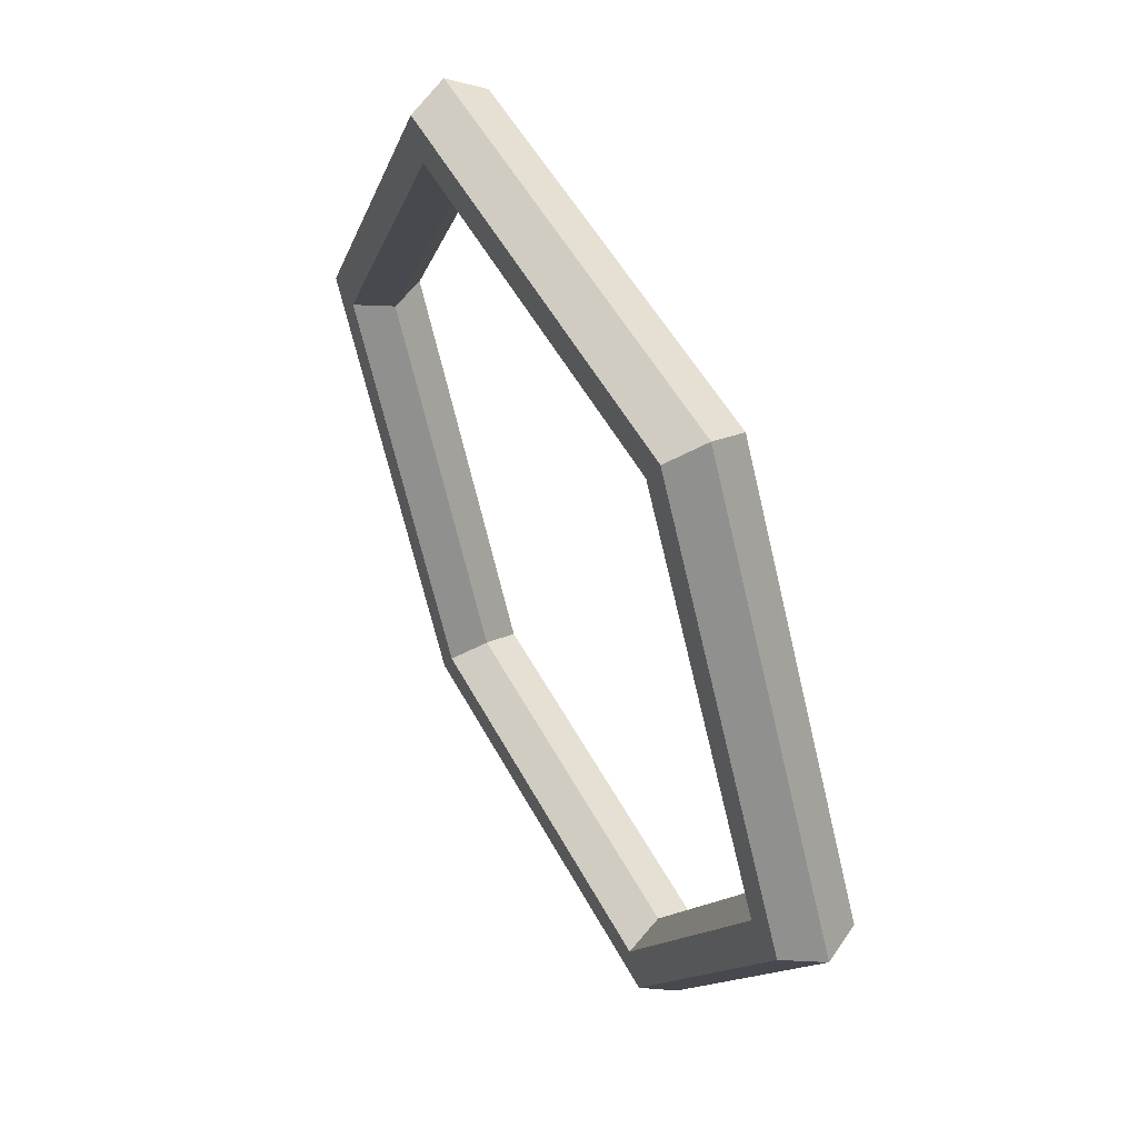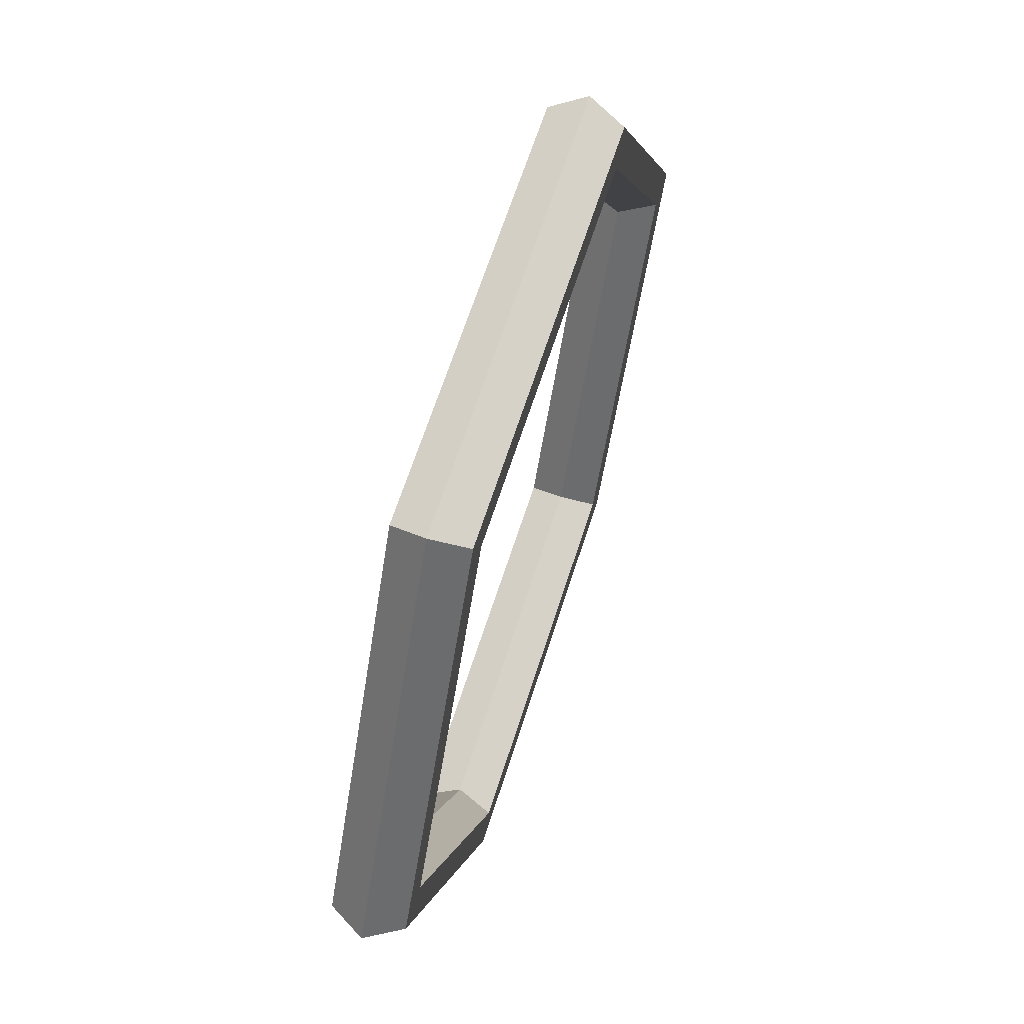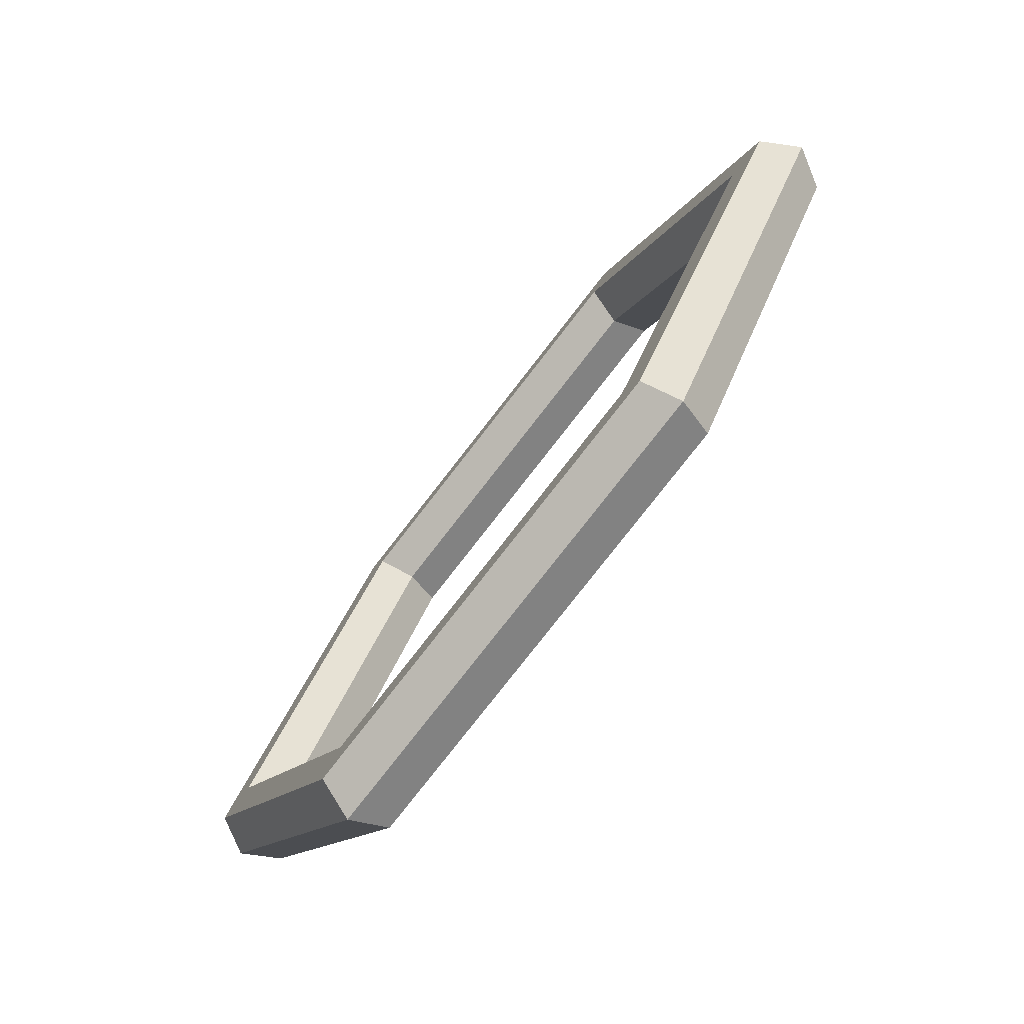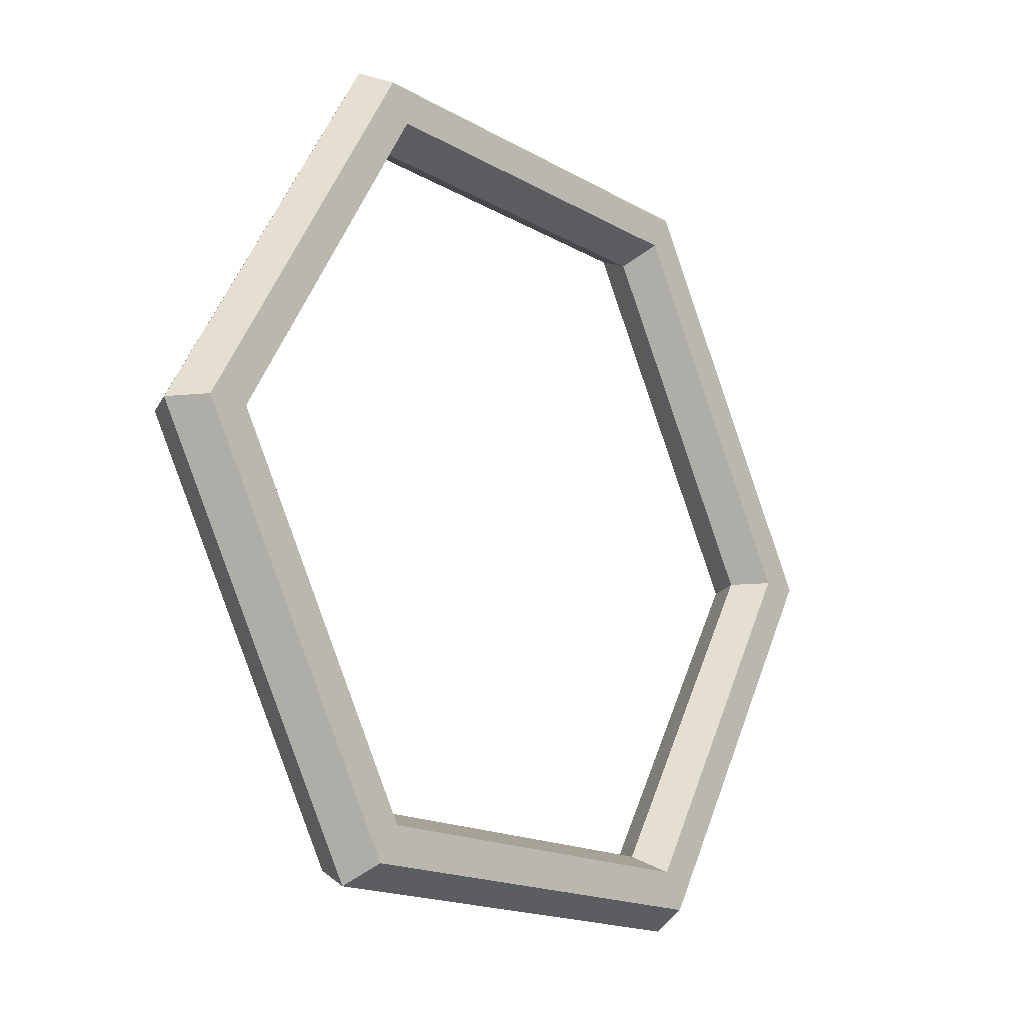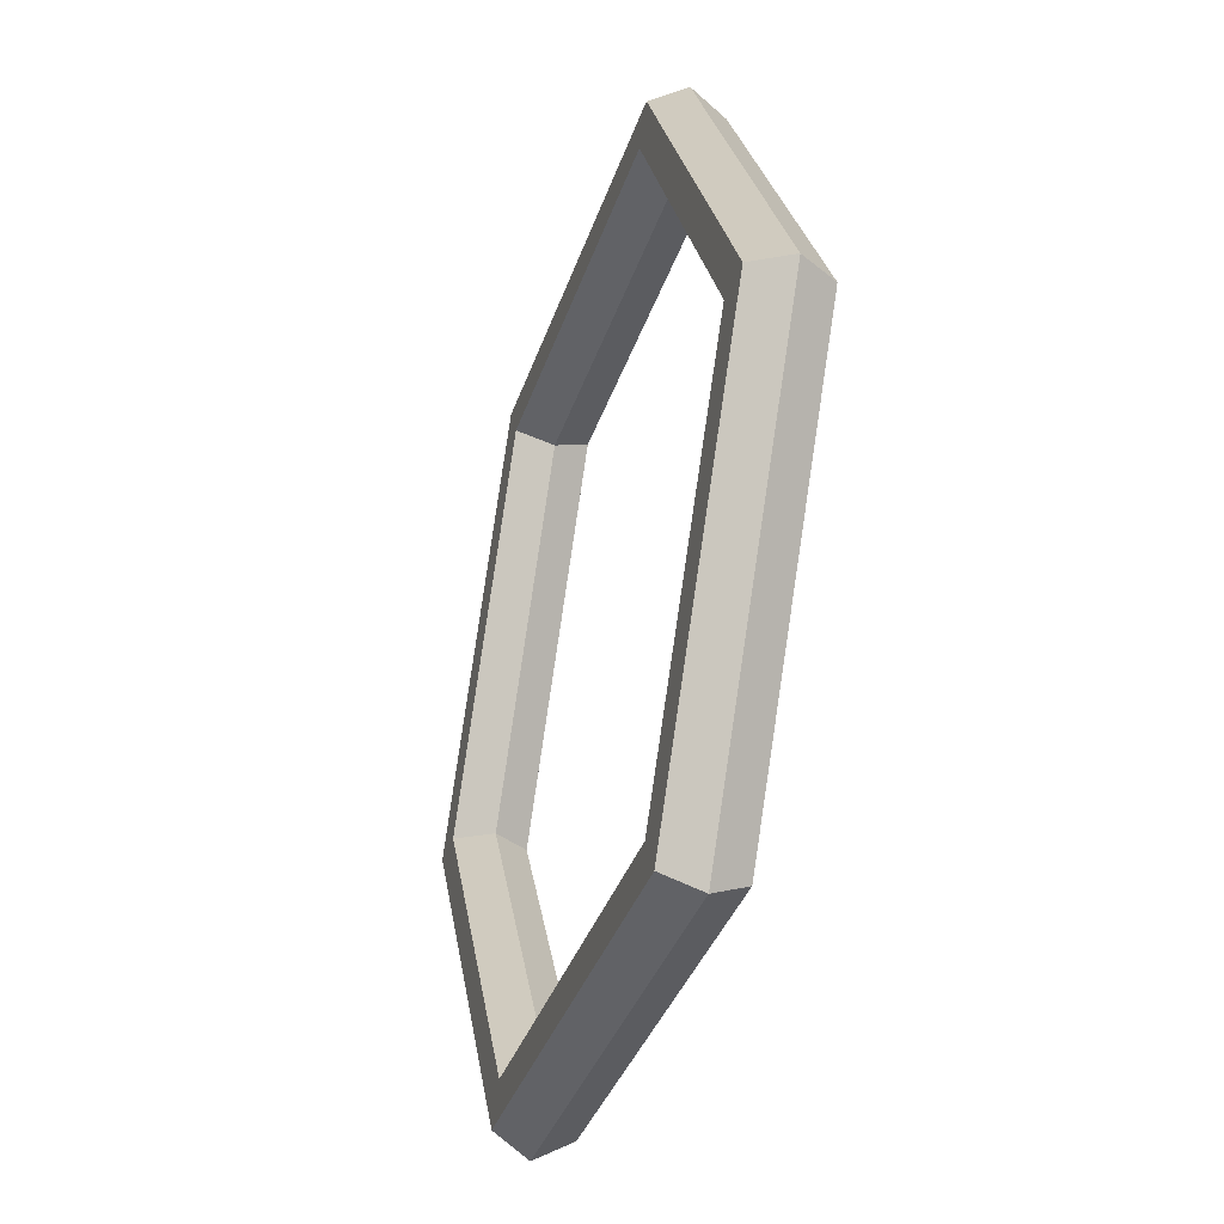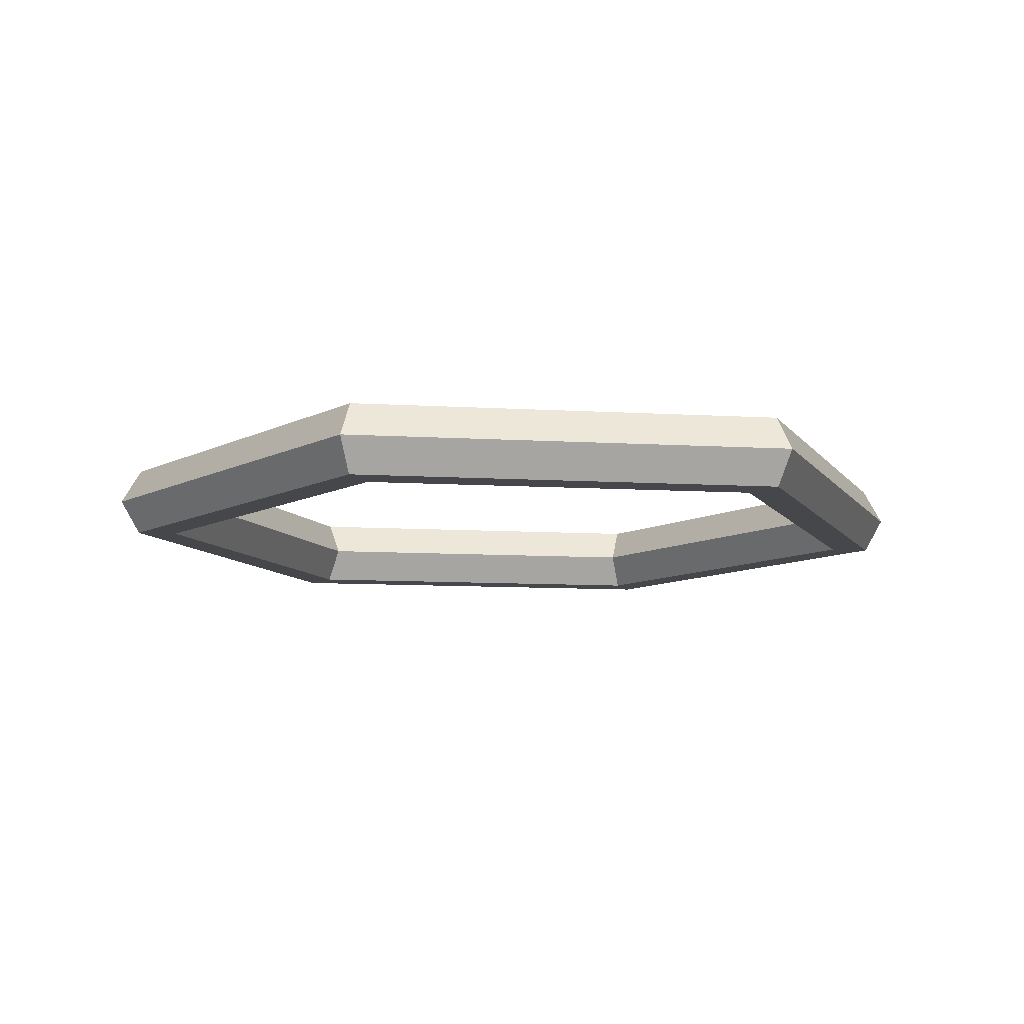
<metadata>
{"format":"obj","ext":"obj","renderer":"f3d","projection":"perspective","resolution":1024,"background":"white","views":[{"elev":50.7,"azim":62.9,"up":"+Y"},{"elev":63.9,"azim":107.6,"up":"+Y"},{"elev":-77.5,"azim":-127.8,"up":"+Y"},{"elev":-16.7,"azim":-49.2,"up":"+Y"},{"elev":-35.6,"azim":-107.0,"up":"+Y"},{"elev":-10.3,"azim":111.6,"up":"+Z"}]}
</metadata>
<code>
o goal_ring
v 11 0 0
v 10.5 0 0.866
v 9.5 0 0.866
v 9 0 0
v 9.5 -0 -0.866
v 10.5 -0 -0.866
v 5.5 9.526 -1e-06
v 5.25 9.093 0.866
v 4.75 8.227 0.866
v 4.5 7.794 -1e-06
v 4.75 8.227 -0.866
v 5.25 9.093 -0.866
v -5.5 9.526 -1e-06
v -5.25 9.093 0.866
v -4.75 8.227 0.866
v -4.5 7.794 -1e-06
v -4.75 8.227 -0.866
v -5.25 9.093 -0.866
v -11 1e-06 -0
v -10.5 1e-06 0.866
v -9.5 1e-06 0.866
v -9 1e-06 -0
v -9.5 1e-06 -0.866
v -10.5 1e-06 -0.866
v -5.5 -9.526 1e-06
v -5.25 -9.093 0.866
v -4.75 -8.227 0.866
v -4.5 -7.794 1e-06
v -4.75 -8.227 -0.866
v -5.25 -9.093 -0.866
v 5.5 -9.526 1e-06
v 5.25 -9.093 0.866
v 4.75 -8.227 0.866
v 4.5 -7.794 1e-06
v 4.75 -8.227 -0.866
v 5.25 -9.093 -0.866
f 7 2 1
f 8 3 2
f 3 10 4
f 10 5 4
f 11 6 5
f 12 1 6
f 13 8 7
f 8 15 9
f 15 10 9
f 16 11 10
f 17 12 11
f 12 13 7
f 19 14 13
f 20 15 14
f 21 16 15
f 16 23 17
f 23 18 17
f 18 19 13
f 25 20 19
f 26 21 20
f 21 28 22
f 28 23 22
f 29 24 23
f 30 19 24
f 31 26 25
f 32 27 26
f 27 34 28
f 34 29 28
f 29 36 30
f 30 31 25
f 31 2 32
f 2 33 32
f 3 34 33
f 34 5 35
f 5 36 35
f 6 31 36
f 7 8 2
f 8 9 3
f 3 9 10
f 10 11 5
f 11 12 6
f 12 7 1
f 13 14 8
f 8 14 15
f 15 16 10
f 16 17 11
f 17 18 12
f 12 18 13
f 19 20 14
f 20 21 15
f 21 22 16
f 16 22 23
f 23 24 18
f 18 24 19
f 25 26 20
f 26 27 21
f 21 27 28
f 28 29 23
f 29 30 24
f 30 25 19
f 31 32 26
f 32 33 27
f 27 33 34
f 34 35 29
f 29 35 36
f 30 36 31
f 31 1 2
f 2 3 33
f 3 4 34
f 34 4 5
f 5 6 36
f 6 1 31

</code>
